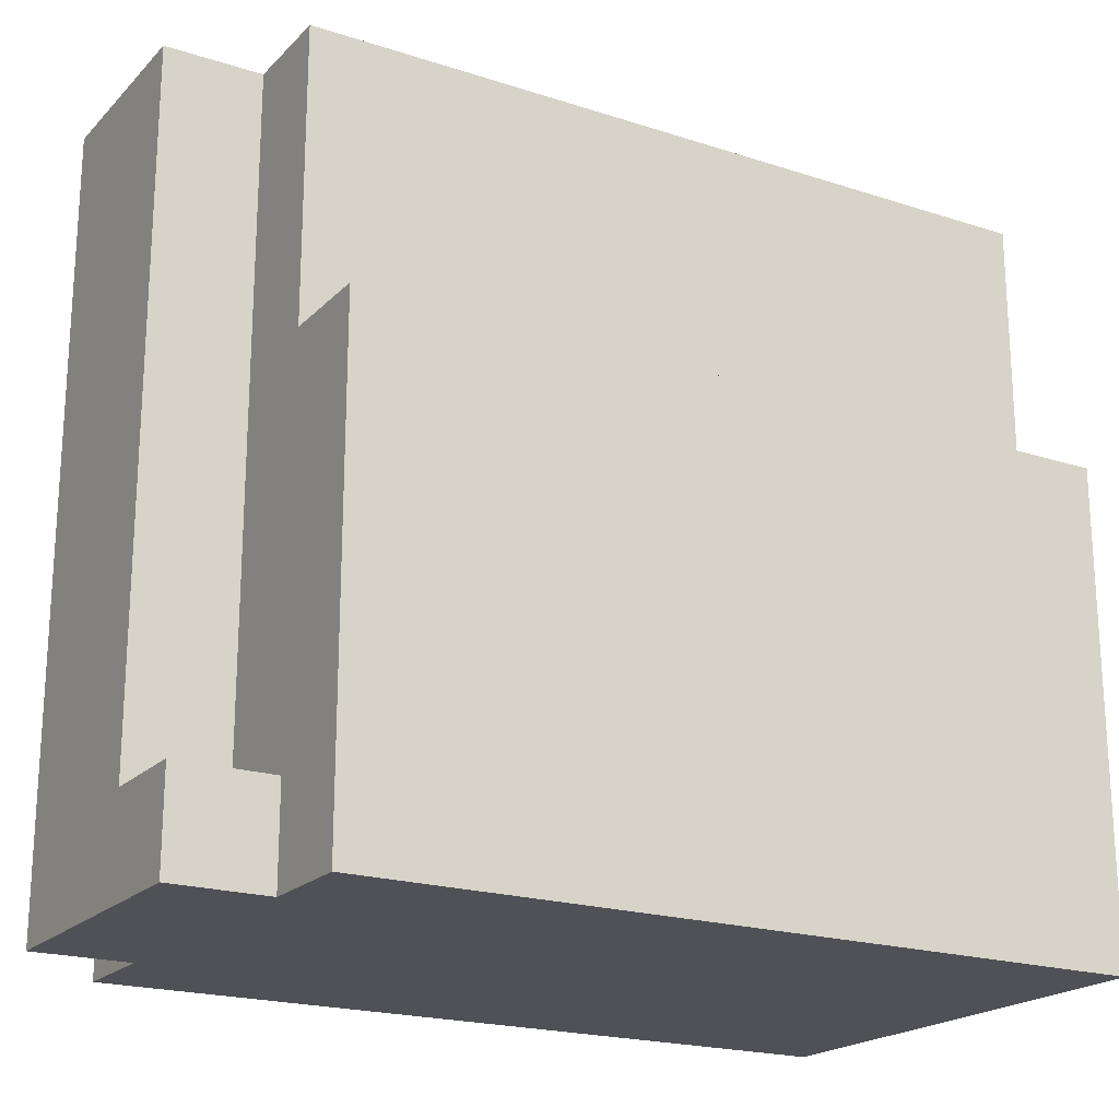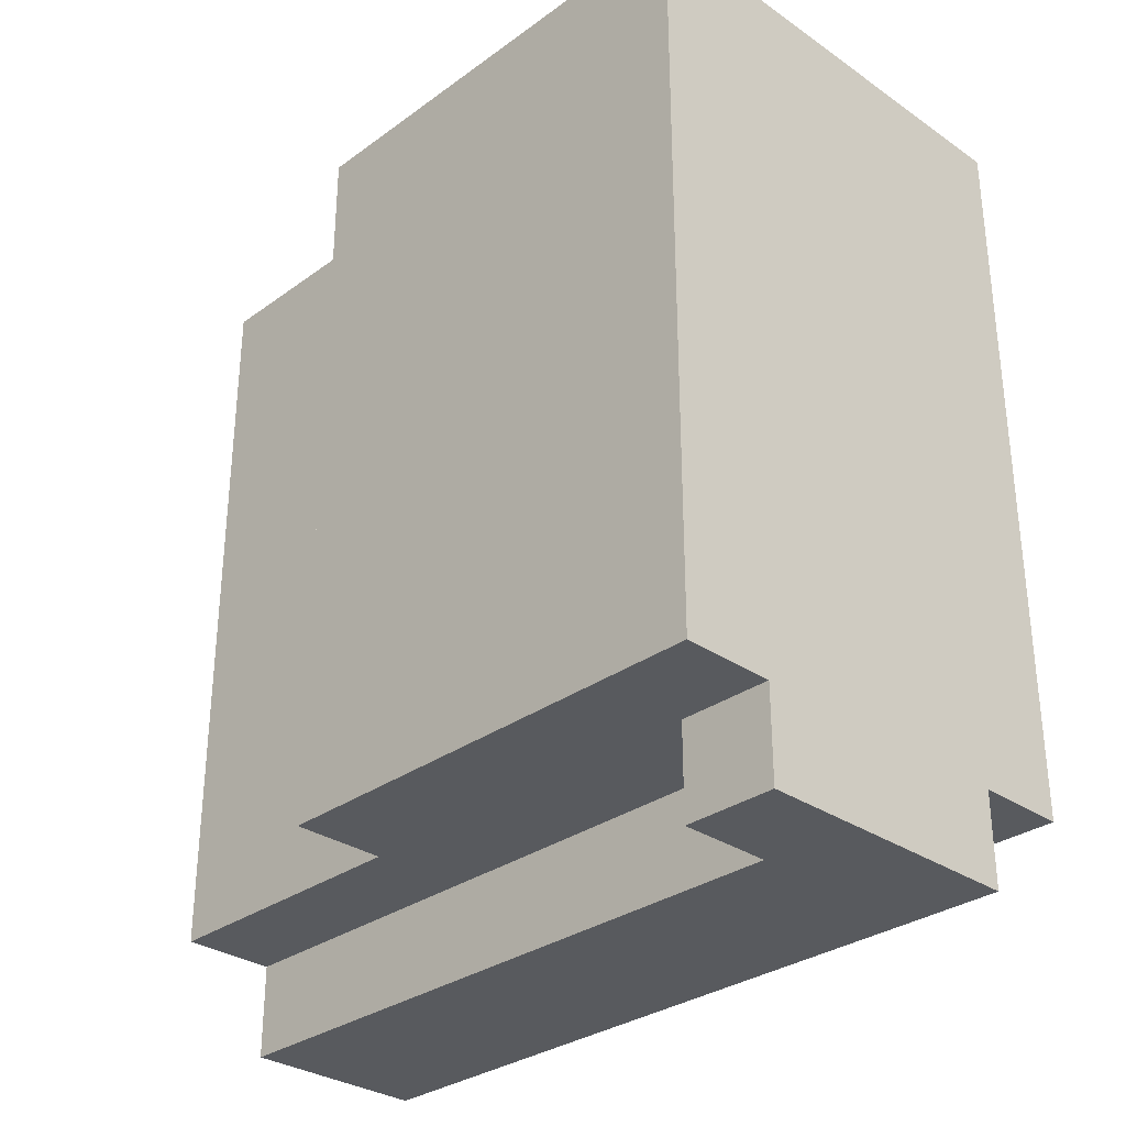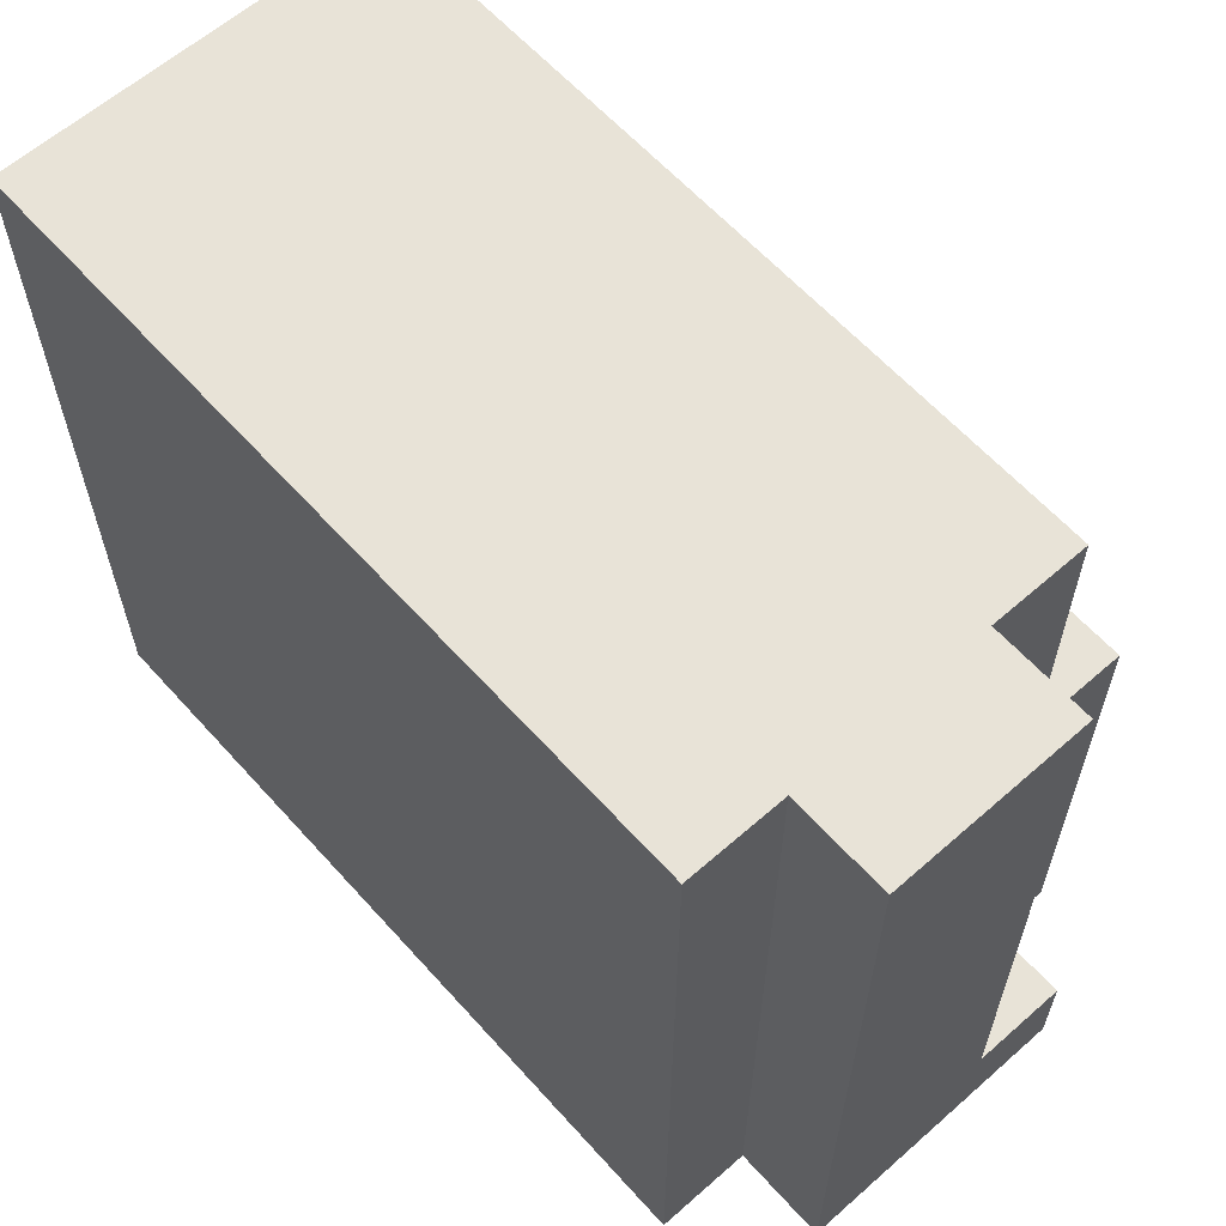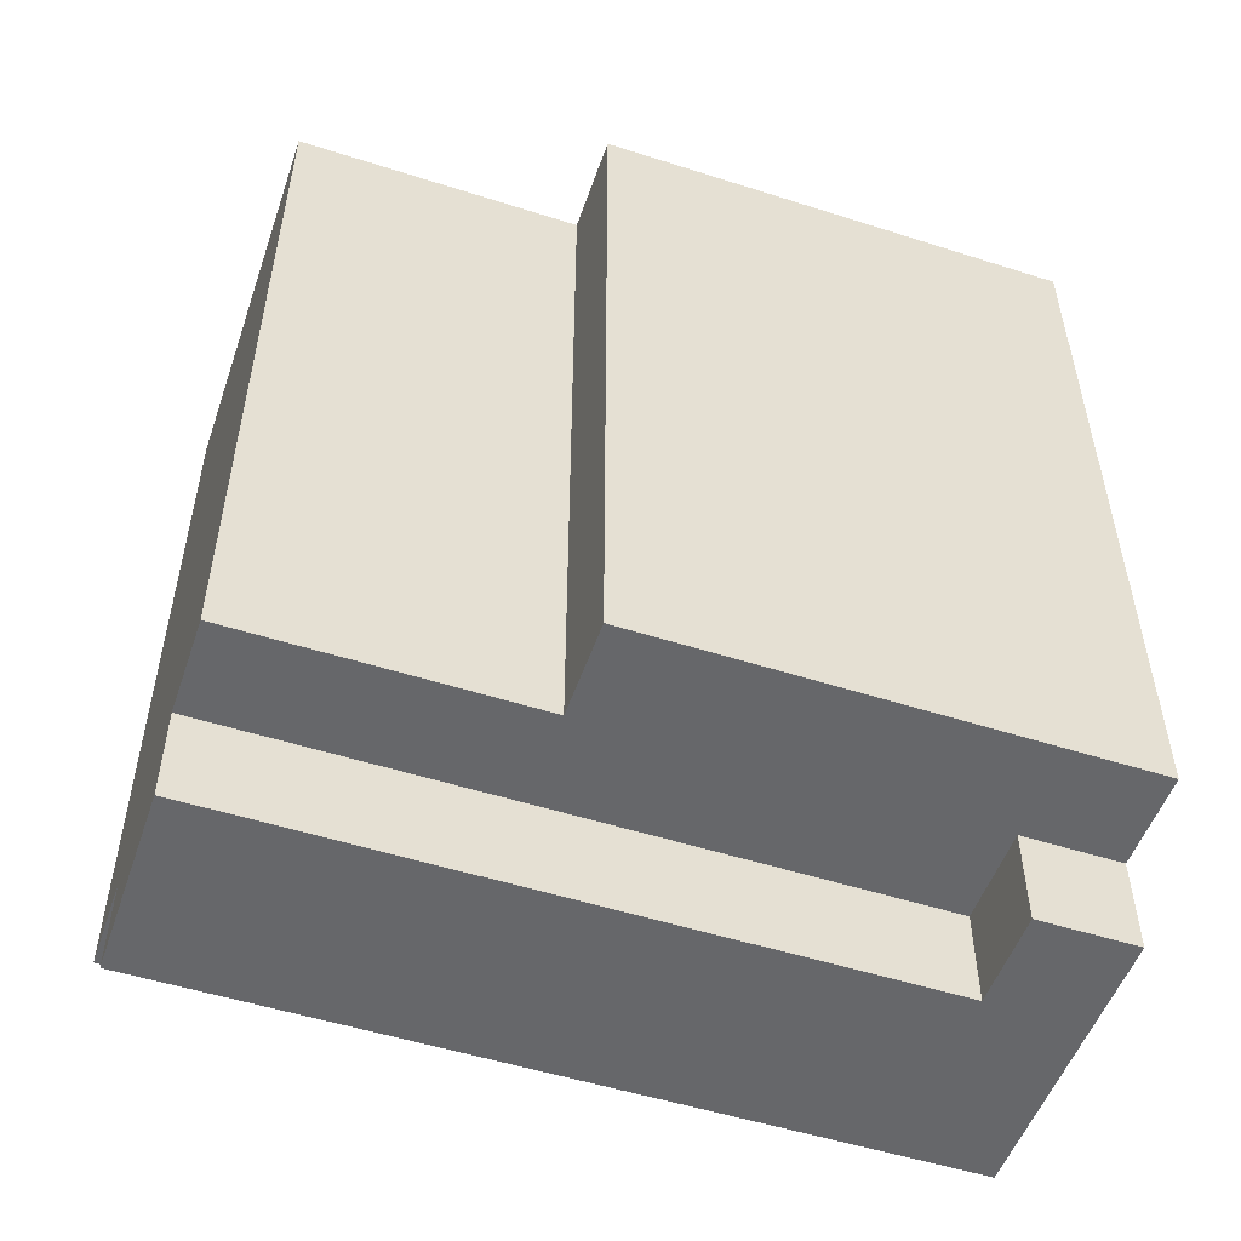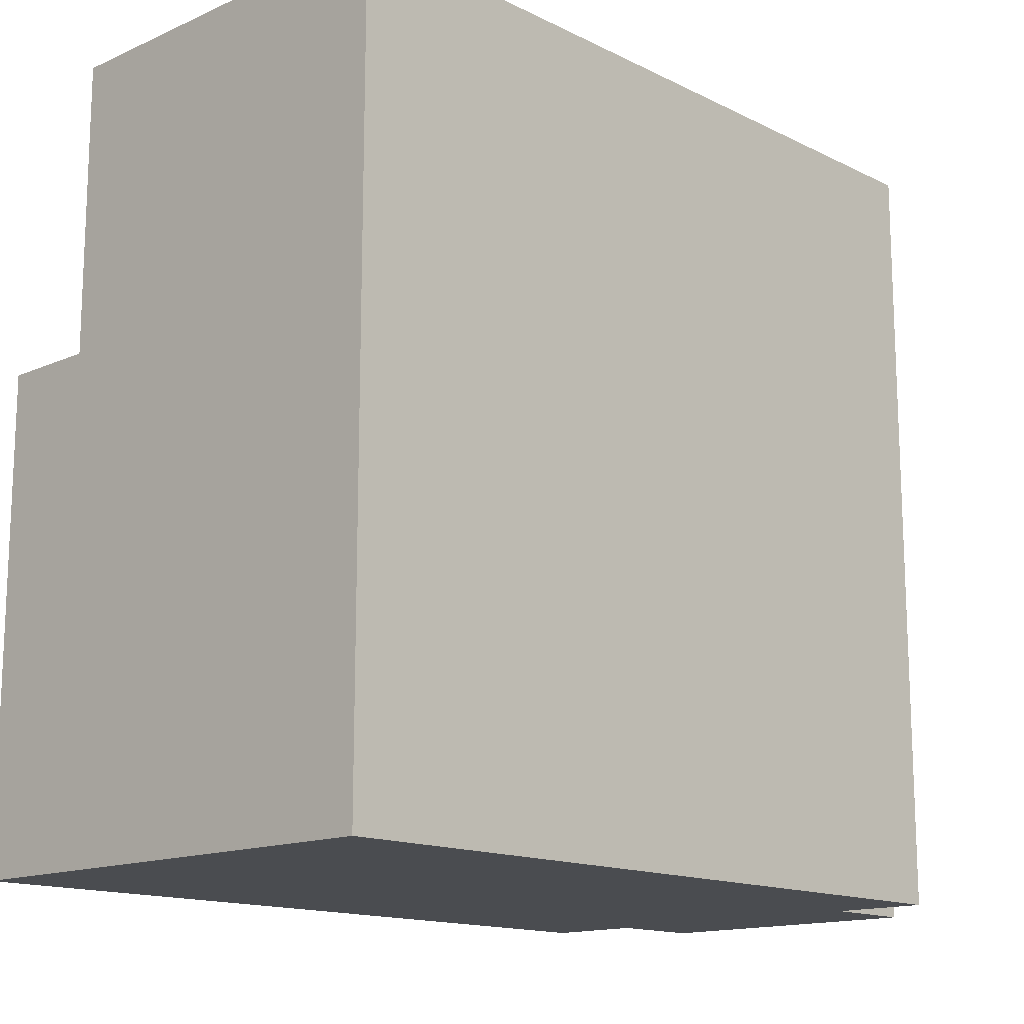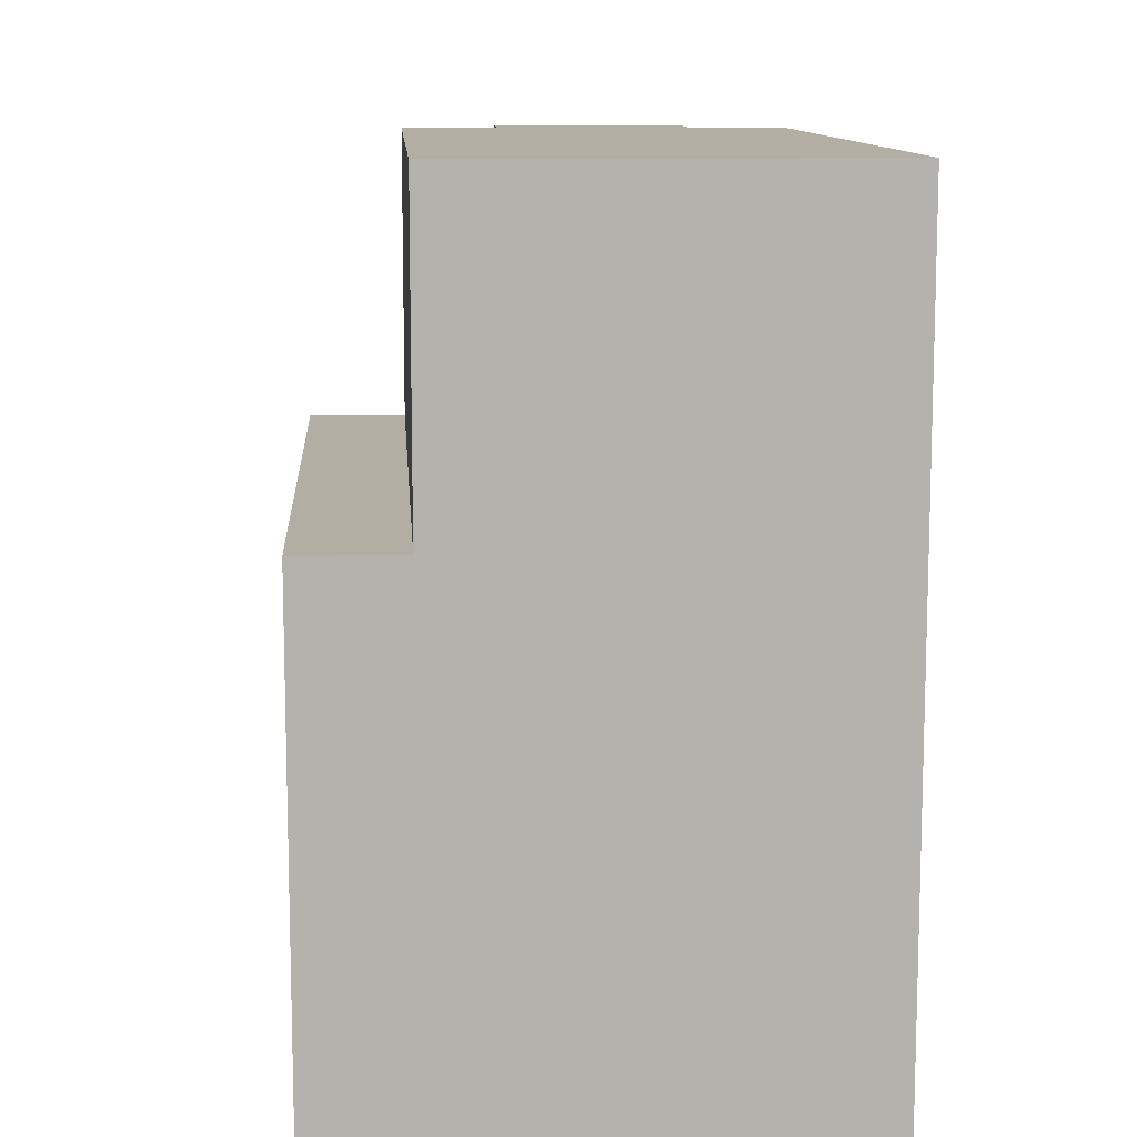
<metadata>
{"format":"obj","ext":"obj","renderer":"f3d","projection":"perspective","resolution":1024,"background":"white","views":[{"elev":-20.3,"azim":-120.6,"up":"+Y"},{"elev":-31.1,"azim":-44.3,"up":"+Z"},{"elev":61.5,"azim":138.2,"up":"+Y"},{"elev":-52.2,"azim":-109.0,"up":"+Z"},{"elev":-14.7,"azim":43.5,"up":"+Y"},{"elev":11.0,"azim":-3.9,"up":"+Y"}]}
</metadata>
<code>
o
v -0.7 10 0.5
v -0.7 10 -0.3
v -0.7 10.5 0.5
v -0.7 10.5 -0.3
v -0.6 10 -0.3
v -0.6 10 -0.4
v -0.6 10.1 -0.3
v -0.6 10.1 -0.4
v -0.6 10.5 0.5
v -0.6 10.5 -0.3
v -0.6 10.8 0.5
v -0.6 10.8 -0.3
v -0.5 10.1 -0.3
v -0.5 10.1 -0.4
v -0.5 10.8 -0.3
v -0.5 10.8 -0.4
v -0.3 10 -0.3
v -0.3 10 -0.4
v -0.3 10.8 -0.3
v -0.3 10.8 -0.4
v -0.2 10 0.5
v -0.2 10 -0.3
v -0.2 10.8 0.5
v -0.2 10.8 -0.3
v -0.7 10 0.5
v -0.7 10.5 0.5
v -0.6 10.5 0.5
v -0.6 10.8 0.5
v -0.2 10 0.5
v -0.2 10.8 0.5
v -0.7 10 -0.3
v -0.7 10.5 -0.3
v -0.6 10 -0.3
v -0.6 10.1 -0.3
v -0.6 10.5 -0.3
v -0.6 10.8 -0.3
v -0.5 10.1 -0.3
v -0.5 10.8 -0.3
v -0.3 10 -0.3
v -0.3 10.8 -0.3
v -0.2 10 -0.3
v -0.2 10.8 -0.3
v -0.6 10 -0.4
v -0.6 10.1 -0.4
v -0.5 10.1 -0.4
v -0.5 10.8 -0.4
v -0.3 10 -0.4
v -0.3 10.8 -0.4
v -0.7 10 0.5
v -0.2 10 0.5
v -0.7 10 -0.3
v -0.6 10 -0.3
v -0.3 10 -0.3
v -0.2 10 -0.3
v -0.6 10 -0.4
v -0.3 10 -0.4
v -0.6 10.1 -0.3
v -0.5 10.1 -0.3
v -0.6 10.1 -0.4
v -0.5 10.1 -0.4
v -0.7 10.5 0.5
v -0.6 10.5 0.5
v -0.7 10.5 -0.3
v -0.6 10.5 -0.3
v -0.6 10.8 0.5
v -0.2 10.8 0.5
v -0.6 10.8 -0.3
v -0.5 10.8 -0.3
v -0.3 10.8 -0.3
v -0.2 10.8 -0.3
v -0.5 10.8 -0.4
v -0.3 10.8 -0.4
f 3 2 1
f 4 2 3
f 7 6 5
f 8 6 7
f 11 10 9
f 12 10 11
f 15 14 13
f 16 14 15
f 17 18 19
f 19 18 20
f 21 22 23
f 23 22 24
f 27 26 25
f 29 27 25
f 29 28 27
f 30 28 29
f 31 32 33
f 33 32 34
f 34 32 35
f 35 36 37
f 34 35 37
f 37 36 38
f 39 40 41
f 41 40 42
f 43 44 45
f 43 45 47
f 45 46 47
f 47 46 48
f 51 50 49
f 52 50 51
f 53 50 52
f 54 50 53
f 55 53 52
f 56 53 55
f 57 58 59
f 59 58 60
f 61 62 63
f 63 62 64
f 65 66 67
f 67 66 68
f 68 66 69
f 69 66 70
f 68 69 71
f 71 69 72

</code>
